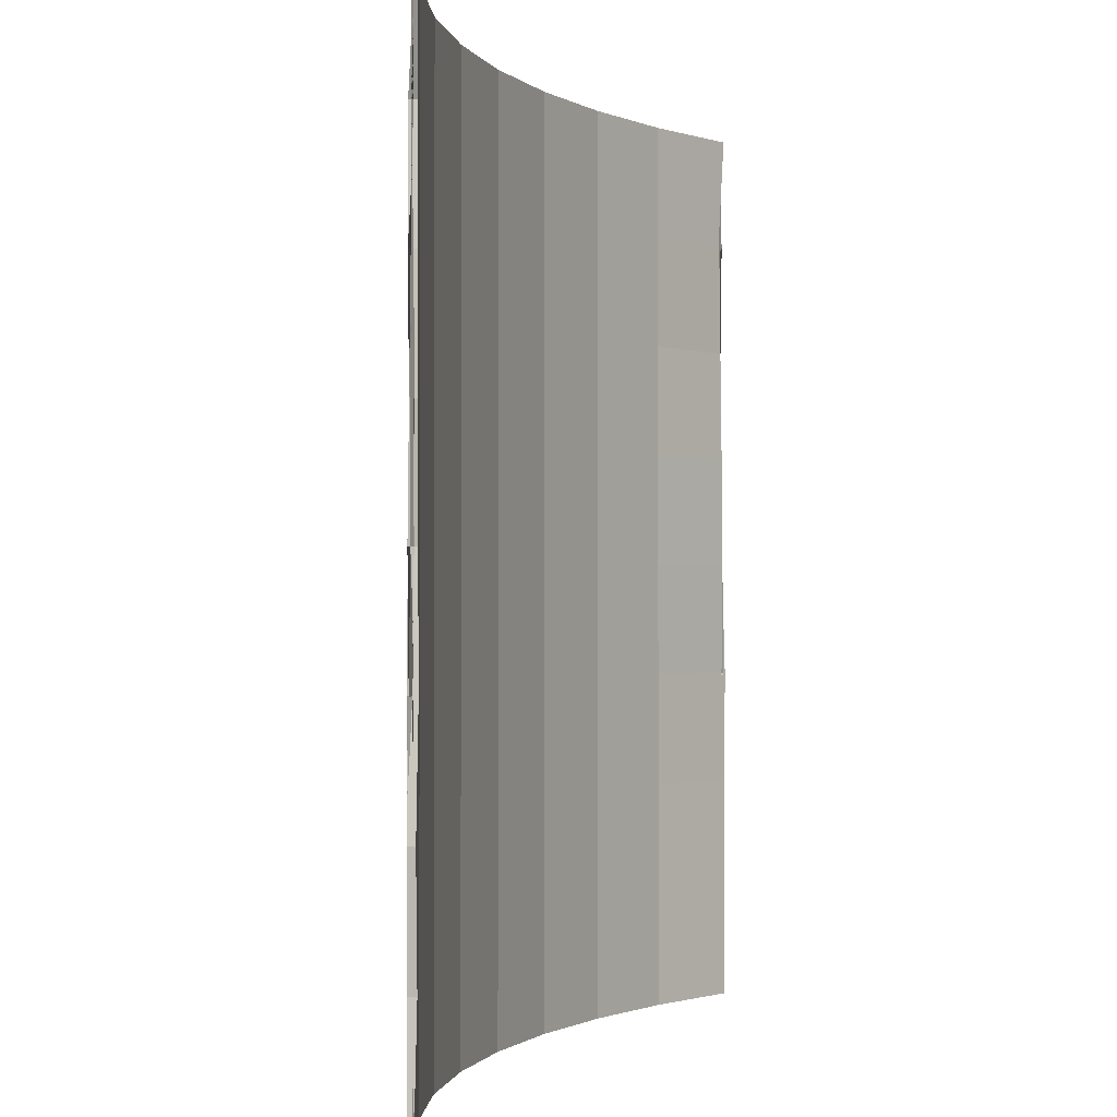
<metadata>
{"format":"obj","ext":"obj","renderer":"f3d","projection":"perspective","resolution":1024,"background":"white","views":[{"elev":-1.2,"azim":-68.0,"up":"+Y"}]}
</metadata>
<code>
o NurbsPath
v -2 0 0
v -1.915 0 -0.09615
v -1.83 0 -0.1862
v -1.745 0 -0.2705
v -1.66 0 -0.3492
v -1.574 0 -0.4225
v -1.489 0 -0.4907
v -1.404 0 -0.5539
v -1.319 0 -0.6125
v -1.234 0 -0.6664
v -1.149 0 -0.7161
v -1.064 0 -0.7615
v -0.9787 0 -0.8028
v -0.8936 0 -0.8402
v -0.8085 0 -0.8738
v -0.7234 0 -0.9037
v -0.6383 0 -0.93
v -0.5532 0 -0.9529
v -0.4681 0 -0.9723
v -0.383 0 -0.9884
v -0.2979 0 -1.001
v -0.2128 0 -1.011
v -0.1277 0 -1.017
v -0.04255 0 -1.02
v 0.04255 0 -1.02
v 0.1277 0 -1.017
v 0.2128 0 -1.011
v 0.2979 0 -1.001
v 0.383 0 -0.9884
v 0.4681 0 -0.9723
v 0.5532 0 -0.9529
v 0.6383 0 -0.93
v 0.7234 0 -0.9037
v 0.8085 0 -0.8738
v 0.8936 0 -0.8402
v 0.9787 0 -0.8028
v 1.064 0 -0.7615
v 1.149 0 -0.7161
v 1.234 0 -0.6664
v 1.319 0 -0.6125
v 1.404 0 -0.5539
v 1.489 0 -0.4907
v 1.574 0 -0.4225
v 1.66 0 -0.3492
v 1.745 0 -0.2705
v 1.83 0 -0.1862
v 1.915 0 -0.09615
v 2 0 -0
l 1 2
l 2 3
l 3 4
l 4 5
l 5 6
l 6 7
l 7 8
l 8 9
l 9 10
l 10 11
l 11 12
l 12 13
l 13 14
l 14 15
l 15 16
l 16 17
l 17 18
l 18 19
l 19 20
l 20 21
l 21 22
l 22 23
l 23 24
l 24 25
l 25 26
l 26 27
l 27 28
l 28 29
l 29 30
l 30 31
l 31 32
l 32 33
l 33 34
l 34 35
l 35 36
l 36 37
l 37 38
l 38 39
l 39 40
l 40 41
l 41 42
l 42 43
l 43 44
l 44 45
l 45 46
l 46 47
l 47 48
o Plane
v -0.6516 -1 0.1583
v 1.283 -1 0.05061
v -0.6516 1 0.1583
v 1.283 1 0.05061
v 1.283 -1 0.05061
v 1.283 1 0.05061
v -0.6516 1 0.1583
v -0.6516 -1 0.1583
v -0.6516 0.75 0.1583
v -0.6516 0.5 0.1583
v -0.6516 0.25 0.1583
v -0.6516 0 0.1583
v -0.6516 -0.25 0.1583
v -0.6516 -0.5 0.1583
v -0.6516 -0.75 0.1583
v 1.283 -1 0.05061
v 1.283 -1 0.05061
v 1.283 -1 0.05061
v 1.283 -1 0.05061
v 1.283 -1 0.05061
v 1.283 -1 0.05061
v 1.283 -1 0.05061
v 1.283 -0.75 0.05061
v 1.283 -0.5 0.05061
v 1.283 -0.25 0.05061
v 1.283 0 0.05061
v 1.283 0.25 0.05061
v 1.283 0.5 0.05061
v 1.283 0.75 0.05061
v -0.6516 1 0.1583
v -0.6516 1 0.1583
v -0.6516 1 0.1583
v -0.6516 1 0.1583
v -0.6516 1 0.1583
v -0.6516 1 0.1583
v -0.6516 1 0.1583
v -0.4247 -1 0.05402
v -0.1881 -1 -0.02625
v 0.05572 -1 -0.08047
v 0.3039 -1 -0.1083
v 0.5537 -1 -0.1089
v 0.8021 -1 -0.08198
v 1.046 -1 -0.02872
v 1.283 1 0.05061
v 1.283 1 0.05061
v 1.283 1 0.05061
v 1.283 1 0.05061
v 1.283 1 0.05061
v 1.283 1 0.05061
v 1.283 1 0.05061
v 1.283 -0.75 0.05061
v 1.283 -0.5 0.05061
v 1.283 -0.25 0.05061
v 1.283 0 0.05061
v 1.283 0.25 0.05061
v 1.283 0.5 0.05061
v 1.283 0.75 0.05061
v 1.046 1 -0.02872
v 0.8021 1 -0.08198
v 0.5537 1 -0.1089
v 0.3039 1 -0.1083
v 0.05572 1 -0.08047
v -0.1881 1 -0.02625
v -0.4247 1 0.05402
v -0.6516 -1 0.1583
v -0.6516 -1 0.1583
v -0.6516 -1 0.1583
v -0.6516 -1 0.1583
v -0.6516 -1 0.1583
v -0.6516 -1 0.1583
v -0.6516 -1 0.1583
v -0.6516 -0.75 0.1583
v -0.6516 -0.5 0.1583
v -0.6516 -0.25 0.1583
v -0.6516 0 0.1583
v -0.6516 0.25 0.1583
v -0.6516 0.5 0.1583
v -0.6516 0.75 0.1583
v 1.283 -0.75 0.05061
v 1.283 -0.75 0.05061
v 1.283 -0.75 0.05061
v 1.283 -0.75 0.05061
v 1.283 -0.75 0.05061
v 1.283 -0.75 0.05061
v 1.283 -0.75 0.05061
v 1.283 -0.5 0.05061
v 1.283 -0.5 0.05061
v 1.283 -0.5 0.05061
v 1.283 -0.5 0.05061
v 1.283 -0.5 0.05061
v 1.283 -0.5 0.05061
v 1.283 -0.5 0.05061
v 1.283 -0.25 0.05061
v 1.283 -0.25 0.05061
v 1.283 -0.25 0.05061
v 1.283 -0.25 0.05061
v 1.283 -0.25 0.05061
v 1.283 -0.25 0.05061
v 1.283 -0.25 0.05061
v 1.283 0 0.05061
v 1.283 0 0.05061
v 1.283 0 0.05061
v 1.283 0 0.05061
v 1.283 0 0.05061
v 1.283 0 0.05061
v 1.283 0 0.05061
v 1.283 0.25 0.05061
v 1.283 0.25 0.05061
v 1.283 0.25 0.05061
v 1.283 0.25 0.05061
v 1.283 0.25 0.05061
v 1.283 0.25 0.05061
v 1.283 0.25 0.05061
v 1.283 0.5 0.05061
v 1.283 0.5 0.05061
v 1.283 0.5 0.05061
v 1.283 0.5 0.05061
v 1.283 0.5 0.05061
v 1.283 0.5 0.05061
v 1.283 0.5 0.05061
v 1.283 0.75 0.05061
v 1.283 0.75 0.05061
v 1.283 0.75 0.05061
v 1.283 0.75 0.05061
v 1.283 0.75 0.05061
v 1.283 0.75 0.05061
v 1.283 0.75 0.05061
v -0.4247 -0.75 0.05402
v -0.1881 -0.75 -0.02625
v 0.05572 -0.75 -0.08047
v 0.3039 -0.75 -0.1083
v 0.5537 -0.75 -0.1089
v 0.8021 -0.75 -0.08198
v 1.046 -0.75 -0.02872
v -0.4247 -0.5 0.05402
v -0.1881 -0.5 -0.02625
v 0.05572 -0.5 -0.08047
v 0.3039 -0.5 -0.1083
v 0.5537 -0.5 -0.1089
v 0.8021 -0.5 -0.08198
v 1.046 -0.5 -0.02872
v -0.4247 -0.25 0.05402
v -0.1881 -0.25 -0.02625
v 0.05572 -0.25 -0.08047
v 0.3039 -0.25 -0.1083
v 0.5537 -0.25 -0.1089
v 0.8021 -0.25 -0.08198
v 1.046 -0.25 -0.02872
v -0.4247 0 0.05402
v -0.1881 0 -0.02625
v 0.05572 0 -0.08047
v 0.3039 0 -0.1083
v 0.5537 0 -0.1089
v 0.8021 0 -0.08198
v 1.046 0 -0.02872
v -0.4247 0.25 0.05402
v -0.1881 0.25 -0.02625
v 0.05572 0.25 -0.08047
v 0.3039 0.25 -0.1083
v 0.5537 0.25 -0.1089
v 0.8021 0.25 -0.08198
v 1.046 0.25 -0.02872
v -0.4247 0.5 0.05402
v -0.1881 0.5 -0.02625
v 0.05572 0.5 -0.08047
v 0.3039 0.5 -0.1083
v 0.5537 0.5 -0.1089
v 0.8021 0.5 -0.08198
v 1.046 0.5 -0.02872
v -0.4247 0.75 0.05402
v -0.1881 0.75 -0.02625
v 0.05572 0.75 -0.08047
v 0.3039 0.75 -0.1083
v 0.5537 0.75 -0.1089
v 0.8021 0.75 -0.08198
v 1.046 0.75 -0.02872
v -0.6516 -0.75 0.1583
v -0.6516 -0.75 0.1583
v -0.6516 -0.75 0.1583
v -0.6516 -0.75 0.1583
v -0.6516 -0.75 0.1583
v -0.6516 -0.75 0.1583
v -0.6516 -0.75 0.1583
v -0.6516 -0.5 0.1583
v -0.6516 -0.5 0.1583
v -0.6516 -0.5 0.1583
v -0.6516 -0.5 0.1583
v -0.6516 -0.5 0.1583
v -0.6516 -0.5 0.1583
v -0.6516 -0.5 0.1583
v -0.6516 -0.25 0.1583
v -0.6516 -0.25 0.1583
v -0.6516 -0.25 0.1583
v -0.6516 -0.25 0.1583
v -0.6516 -0.25 0.1583
v -0.6516 -0.25 0.1583
v -0.6516 -0.25 0.1583
v -0.6516 -0 0.1583
v -0.6516 -0 0.1583
v -0.6516 0 0.1583
v -0.6516 -0 0.1583
v -0.6516 -0 0.1583
v -0.6516 -0 0.1583
v -0.6516 -0 0.1583
v -0.6516 0.25 0.1583
v -0.6516 0.25 0.1583
v -0.6516 0.25 0.1583
v -0.6516 0.25 0.1583
v -0.6516 0.25 0.1583
v -0.6516 0.25 0.1583
v -0.6516 0.25 0.1583
v -0.6516 0.5 0.1583
v -0.6516 0.5 0.1583
v -0.6516 0.5 0.1583
v -0.6516 0.5 0.1583
v -0.6516 0.5 0.1583
v -0.6516 0.5 0.1583
v -0.6516 0.5 0.1583
v -0.6516 0.75 0.1583
v -0.6516 0.75 0.1583
v -0.6516 0.75 0.1583
v -0.6516 0.75 0.1583
v -0.6516 0.75 0.1583
v -0.6516 0.75 0.1583
v -0.6516 0.75 0.1583
v -0.6416 -1 0.1583
v 1.283 -1 0.04061
v -0.6416 1 0.1583
v 1.276 0.9928 0.05067
v 1.28 -1 0.06009
v 1.28 1 0.06009
v -0.657 1 0.1668
v -0.6419 -1 0.1562
v -0.6616 0.75 0.1583
v -0.6616 0.5 0.1583
v -0.6616 0.25 0.1583
v -0.6616 0 0.1583
v -0.6516 -0.25 0.1483
v -0.6416 -0.5 0.1583
v -0.6416 -0.75 0.1583
v 1.279 -1 0.0598
v 1.276 -0.9928 0.05067
v 1.279 -1 0.0416
v 1.283 -1 0.04061
v 1.284 -1 0.04065
v 1.293 -1 0.05183
v 1.283 -1 0.04061
v 1.283 -0.75 0.04061
v 1.276 -0.5 0.04354
v 1.293 -0.25 0.05061
v 1.283 0 0.04061
v 1.283 0.25 0.04061
v 1.29 0.5 0.04354
v 1.293 0.75 0.05061
v -0.6447 0.9928 0.1576
v -0.6447 0.9928 0.1576
v -0.6447 0.9928 0.1576
v -0.6416 1 0.1583
v -0.6616 1 0.1583
v -0.6616 1 0.1583
v -0.6447 0.9928 0.1576
v -0.421 -1 0.06331
v -0.1854 -1 -0.01662
v 0.05737 -1 -0.07061
v 0.3045 -1 -0.09835
v 0.5532 -1 -0.09886
v 0.8005 -1 -0.07211
v 1.043 -1 -0.01908
v 1.276 0.9928 0.05067
v 1.276 0.9928 0.05067
v 1.29 1 0.04354
v 1.273 1 0.05061
v 1.276 0.9928 0.05067
v 1.293 1 0.05061
v 1.276 1 0.04354
v 1.28 -0.75 0.06009
v 1.28 -0.5 0.06009
v 1.289 -0.25 0.05872
v 1.275 0 0.05645
v 1.275 0.25 0.05645
v 1.273 0.5 0.049
v 1.273 0.75 0.049
v 1.043 1 -0.01908
v 0.8005 1 -0.07211
v 0.5532 1 -0.09886
v 0.3045 1 -0.09835
v 0.05737 1 -0.07061
v -0.1854 1 -0.01662
v -0.421 1 0.06331
v -0.6416 -1 0.1583
v -0.6516 -1 0.1483
v -0.6516 -1 0.1483
v -0.6516 -1 0.1483
v -0.6516 -1 0.1483
v -0.6587 -1 0.1513
v -0.6516 -1 0.1483
v -0.6536 -0.75 0.1682
v -0.657 -0.5 0.1668
v -0.6455 -0.25 0.1662
v -0.6432 0 0.1637
v -0.6432 0.25 0.1637
v -0.6425 0.5 0.1624
v -0.6536 0.75 0.1682
v 1.273 -0.75 0.04765
v 1.293 -0.75 0.05061
v 1.273 -0.75 0.04915
v 1.283 -0.75 0.04061
v 1.284 -0.75 0.04063
v 1.286 -0.75 0.04122
v 1.285 -0.75 0.04074
v 1.281 -0.5 0.04086
v 1.276 -0.5 0.04354
v 1.281 -0.5 0.04072
v 1.286 -0.5 0.04112
v 1.286 -0.5 0.04112
v 1.284 -0.5 0.04064
v 1.281 -0.5 0.04086
v 1.283 -0.25 0.04061
v 1.276 -0.25 0.04354
v 1.276 -0.25 0.04354
v 1.276 -0.25 0.05768
v 1.29 -0.25 0.04354
v 1.283 -0.25 0.04061
v 1.276 -0.25 0.04354
v 1.29 0 0.04354
v 1.276 0 0.04354
v 1.29 0 0.04354
v 1.276 0 0.05768
v 1.283 0 0.04061
v 1.283 0 0.04061
v 1.29 0 0.04354
v 1.283 0.25 0.04061
v 1.283 0.25 0.04061
v 1.29 0.25 0.04354
v 1.276 0.25 0.04354
v 1.29 0.25 0.04354
v 1.283 0.25 0.04061
v 1.276 0.25 0.04354
v 1.28 0.5 0.04112
v 1.283 0.5 0.04061
v 1.276 0.5 0.04354
v 1.276 0.5 0.04354
v 1.286 0.5 0.04112
v 1.28 0.5 0.04112
v 1.283 0.5 0.04061
v 1.276 0.75 0.04354
v 1.275 0.7439 0.05068
v 1.275 0.7439 0.05068
v 1.293 0.75 0.05061
v 1.29 0.75 0.04354
v 1.276 0.75 0.04354
v 1.275 0.7439 0.05068
v -0.421 -0.75 0.06331
v -0.1854 -0.75 -0.01662
v 0.05737 -0.75 -0.07061
v 0.3045 -0.75 -0.09835
v 0.5532 -0.75 -0.09886
v 0.8005 -0.75 -0.07211
v 1.043 -0.75 -0.01908
v -0.421 -0.5 0.06331
v -0.1854 -0.5 -0.01662
v 0.05737 -0.5 -0.07061
v 0.3045 -0.5 -0.09835
v 0.5532 -0.5 -0.09886
v 0.8005 -0.5 -0.07211
v 1.043 -0.5 -0.01908
v -0.421 -0.25 0.06331
v -0.1854 -0.25 -0.01662
v 0.05737 -0.25 -0.07061
v 0.3045 -0.25 -0.09835
v 0.5532 -0.25 -0.09886
v 0.8005 -0.25 -0.07211
v 1.043 -0.25 -0.01908
v -0.421 0 0.06331
v -0.1854 0 -0.01662
v 0.05737 0 -0.07061
v 0.3045 0 -0.09835
v 0.5532 0 -0.09886
v 0.8005 0 -0.07211
v 1.043 0 -0.01908
v -0.421 0.25 0.06331
v -0.1854 0.25 -0.01662
v 0.05737 0.25 -0.07061
v 0.3045 0.25 -0.09835
v 0.5532 0.25 -0.09886
v 0.8005 0.25 -0.07211
v 1.043 0.25 -0.01908
v -0.421 0.5 0.06331
v -0.1854 0.5 -0.01662
v 0.05737 0.5 -0.07061
v 0.3045 0.5 -0.09835
v 0.5532 0.5 -0.09886
v 0.8005 0.5 -0.07211
v 1.043 0.5 -0.01908
v -0.421 0.75 0.06331
v -0.1854 0.75 -0.01662
v 0.05737 0.75 -0.07061
v 0.3045 0.75 -0.09835
v 0.5532 0.75 -0.09886
v 0.8005 0.75 -0.07211
v 1.043 0.75 -0.01908
v -0.6446 -0.75 0.1513
v -0.6516 -0.75 0.1483
v -0.6516 -0.75 0.1483
v -0.6516 -0.75 0.1483
v -0.6587 -0.75 0.1513
v -0.6587 -0.75 0.1513
v -0.6548 -0.75 0.1489
v -0.6446 -0.5 0.1513
v -0.6548 -0.5 0.1489
v -0.6485 -0.5 0.1489
v -0.6516 -0.5 0.1483
v -0.6587 -0.5 0.1513
v -0.6548 -0.5 0.1489
v -0.6587 -0.5 0.1513
v -0.6416 -0.25 0.1583
v -0.6611 -0.25 0.1552
v -0.6446 -0.25 0.1513
v -0.642 -0.2475 0.1574
v -0.6587 -0.25 0.1513
v -0.6516 -0.25 0.1483
v -0.6545 -0.25 0.1488
v -0.6516 -0 0.1483
v -0.6616 -0 0.1583
v -0.6587 0 0.1513
v -0.6416 -0 0.1583
v -0.6446 -0 0.1513
v -0.6516 -0 0.1483
v -0.6446 -0 0.1513
v -0.642 0.2475 0.1574
v -0.642 0.2475 0.1574
v -0.6611 0.25 0.1552
v -0.6446 0.25 0.1513
v -0.6446 0.25 0.1513
v -0.642 0.2475 0.1574
v -0.642 0.2475 0.1574
v -0.6516 0.49 0.1583
v -0.6516 0.49 0.1583
v -0.6616 0.5 0.1583
v -0.6587 0.5 0.1513
v -0.6422 0.5 0.1552
v -0.6446 0.5 0.1513
v -0.6587 0.5 0.1513
v -0.6516 0.74 0.1583
v -0.6616 0.75 0.1583
v -0.6616 0.75 0.1583
v -0.6513 0.74 0.1583
v -0.6416 0.75 0.1583
v -0.6516 0.75 0.1483
v -0.6516 0.75 0.1483
f 127 134 135 128
f 128 135 136 129
f 129 136 137 130
f 130 137 138 131
f 131 138 139 132
f 132 139 140 133
f 134 141 142 135
f 135 142 143 136
f 136 143 144 137
f 137 144 145 138
f 138 145 146 139
f 139 146 147 140
f 141 148 149 142
f 142 149 150 143
f 143 150 151 144
f 144 151 152 145
f 145 152 153 146
f 146 153 154 147
f 148 155 156 149
f 149 156 157 150
f 150 157 158 151
f 151 158 159 152
f 152 159 160 153
f 153 160 161 154
f 155 162 163 156
f 156 163 164 157
f 157 164 165 158
f 158 165 166 159
f 159 166 167 160
f 160 167 168 161
f 162 169 170 163
f 163 170 171 164
f 164 171 172 165
f 165 172 173 166
f 166 173 174 167
f 167 174 175 168
f 53 99 127 64
f 64 127 128 65
f 65 128 129 66
f 66 129 130 67
f 67 130 131 68
f 68 131 132 69
f 69 132 133 70
f 70 133 71 50
f 133 140 72 71
f 140 147 73 72
f 147 154 74 73
f 154 161 75 74
f 161 168 76 75
f 168 175 77 76
f 175 92 52 77
f 174 93 92 175
f 173 94 93 174
f 172 95 94 173
f 171 96 95 172
f 170 97 96 171
f 169 98 97 170
f 105 54 98 169
f 104 105 169 162
f 103 104 162 155
f 102 103 155 148
f 101 102 148 141
f 100 101 141 134
f 99 100 134 127
f 176 183 184 177
f 177 184 185 178
f 178 185 186 179
f 179 186 187 180
f 180 187 188 181
f 181 188 189 182
f 183 190 191 184
f 184 191 192 185
f 185 192 193 186
f 186 193 194 187
f 187 194 195 188
f 188 195 196 189
f 190 197 198 191
f 191 198 199 192
f 192 199 200 193
f 193 200 201 194
f 194 201 202 195
f 195 202 203 196
f 197 204 205 198
f 198 205 206 199
f 199 206 207 200
f 200 207 208 201
f 201 208 209 202
f 202 209 210 203
f 204 211 212 205
f 205 212 213 206
f 206 213 214 207
f 207 214 215 208
f 208 215 216 209
f 209 216 217 210
f 211 218 219 212
f 212 219 220 213
f 213 220 221 214
f 214 221 222 215
f 215 222 223 216
f 216 223 224 217
f 56 120 176 85
f 85 176 177 86
f 86 177 178 87
f 87 178 179 88
f 88 179 180 89
f 89 180 181 90
f 90 181 182 91
f 91 182 99 53
f 182 189 100 99
f 189 196 101 100
f 196 203 102 101
f 203 210 103 102
f 210 217 104 103
f 217 224 105 104
f 224 106 54 105
f 223 107 106 224
f 222 108 107 223
f 221 109 108 222
f 220 110 109 221
f 219 111 110 220
f 218 112 111 219
f 126 55 112 218
f 125 126 218 211
f 124 125 211 204
f 123 124 204 197
f 122 123 197 190
f 121 122 190 183
f 120 121 183 176
f 225 232 233 226
f 226 233 234 227
f 227 234 235 228
f 228 235 236 229
f 229 236 237 230
f 230 237 238 231
f 232 239 240 233
f 233 240 241 234
f 234 241 242 235
f 235 242 243 236
f 236 243 244 237
f 237 244 245 238
f 239 246 247 240
f 240 247 248 241
f 241 248 249 242
f 242 249 250 243
f 243 250 251 244
f 244 251 252 245
f 246 253 254 247
f 247 254 255 248
f 248 255 256 249
f 249 256 257 250
f 250 257 258 251
f 251 258 259 252
f 253 260 261 254
f 254 261 262 255
f 255 262 263 256
f 256 263 264 257
f 257 264 265 258
f 258 265 266 259
f 260 267 268 261
f 261 268 269 262
f 262 269 270 263
f 263 270 271 264
f 264 271 272 265
f 265 272 273 266
f 49 63 225 113
f 113 225 226 114
f 114 226 227 115
f 115 227 228 116
f 116 228 229 117
f 117 229 230 118
f 118 230 231 119
f 119 231 120 56
f 231 238 121 120
f 238 245 122 121
f 245 252 123 122
f 252 259 124 123
f 259 266 125 124
f 266 273 126 125
f 273 78 55 126
f 272 79 78 273
f 271 80 79 272
f 270 81 80 271
f 269 82 81 270
f 268 83 82 269
f 267 84 83 268
f 57 51 84 267
f 58 57 267 260
f 59 58 260 253
f 60 59 253 246
f 61 60 246 239
f 62 61 239 232
f 63 62 232 225
f 352 353 360 359
f 353 354 361 360
f 354 355 362 361
f 355 356 363 362
f 356 357 364 363
f 357 358 365 364
f 359 360 367 366
f 360 361 368 367
f 361 362 369 368
f 362 363 370 369
f 363 364 371 370
f 364 365 372 371
f 366 367 374 373
f 367 368 375 374
f 368 369 376 375
f 369 370 377 376
f 370 371 378 377
f 371 372 379 378
f 373 374 381 380
f 374 375 382 381
f 375 376 383 382
f 376 377 384 383
f 377 378 385 384
f 378 379 386 385
f 380 381 388 387
f 381 382 389 388
f 382 383 390 389
f 383 384 391 390
f 384 385 392 391
f 385 386 393 392
f 387 388 395 394
f 388 389 396 395
f 389 390 397 396
f 390 391 398 397
f 391 392 399 398
f 392 393 400 399
f 278 289 352 324
f 289 290 353 352
f 290 291 354 353
f 291 292 355 354
f 292 293 356 355
f 293 294 357 356
f 294 295 358 357
f 295 275 296 358
f 358 296 297 365
f 365 297 298 372
f 372 298 299 379
f 379 299 300 386
f 386 300 301 393
f 393 301 302 400
f 400 302 277 317
f 399 400 317 318
f 398 399 318 319
f 397 398 319 320
f 396 397 320 321
f 395 396 321 322
f 394 395 322 323
f 330 394 323 279
f 329 387 394 330
f 328 380 387 329
f 327 373 380 328
f 326 366 373 327
f 325 359 366 326
f 324 352 359 325
f 401 402 409 408
f 402 403 410 409
f 403 404 411 410
f 404 405 412 411
f 405 406 413 412
f 406 407 414 413
f 408 409 416 415
f 409 410 417 416
f 410 411 418 417
f 411 412 419 418
f 412 413 420 419
f 413 414 421 420
f 415 416 423 422
f 416 417 424 423
f 417 418 425 424
f 418 419 426 425
f 419 420 427 426
f 420 421 428 427
f 422 423 430 429
f 423 424 431 430
f 424 425 432 431
f 425 426 433 432
f 426 427 434 433
f 427 428 435 434
f 429 430 437 436
f 430 431 438 437
f 431 432 439 438
f 432 433 440 439
f 433 434 441 440
f 434 435 442 441
f 436 437 444 443
f 437 438 445 444
f 438 439 446 445
f 439 440 447 446
f 440 441 448 447
f 441 442 449 448
f 281 310 401 345
f 310 311 402 401
f 311 312 403 402
f 312 313 404 403
f 313 314 405 404
f 314 315 406 405
f 315 316 407 406
f 316 278 324 407
f 407 324 325 414
f 414 325 326 421
f 421 326 327 428
f 428 327 328 435
f 435 328 329 442
f 442 329 330 449
f 449 330 279 331
f 448 449 331 332
f 447 448 332 333
f 446 447 333 334
f 445 446 334 335
f 444 445 335 336
f 443 444 336 337
f 351 443 337 280
f 350 436 443 351
f 349 429 436 350
f 348 422 429 349
f 347 415 422 348
f 346 408 415 347
f 345 401 408 346
f 450 451 458 457
f 451 452 459 458
f 452 453 460 459
f 453 454 461 460
f 454 455 462 461
f 455 456 463 462
f 457 458 465 464
f 458 459 466 465
f 459 460 467 466
f 460 461 468 467
f 461 462 469 468
f 462 463 470 469
f 464 465 472 471
f 465 466 473 472
f 466 467 474 473
f 467 468 475 474
f 468 469 476 475
f 469 470 477 476
f 471 472 479 478
f 472 473 480 479
f 473 474 481 480
f 474 475 482 481
f 475 476 483 482
f 476 477 484 483
f 478 479 486 485
f 479 480 487 486
f 480 481 488 487
f 481 482 489 488
f 482 483 490 489
f 483 484 491 490
f 485 486 493 492
f 486 487 494 493
f 487 488 495 494
f 488 489 496 495
f 489 490 497 496
f 490 491 498 497
f 274 338 450 288
f 338 339 451 450
f 339 340 452 451
f 340 341 453 452
f 341 342 454 453
f 342 343 455 454
f 343 344 456 455
f 344 281 345 456
f 456 345 346 463
f 463 346 347 470
f 470 347 348 477
f 477 348 349 484
f 484 349 350 491
f 491 350 351 498
f 498 351 280 303
f 497 498 303 304
f 496 497 304 305
f 495 496 305 306
f 494 495 306 307
f 493 494 307 308
f 492 493 308 309
f 282 492 309 276
f 283 485 492 282
f 284 478 485 283
f 285 471 478 284
f 286 464 471 285
f 287 457 464 286
f 288 450 457 287
f 51 57 282 276
f 57 58 283 282
f 58 59 284 283
f 59 60 285 284
f 60 61 286 285
f 61 62 287 286
f 62 63 288 287
f 63 49 274 288
f 53 64 289 278
f 64 65 290 289
f 65 66 291 290
f 66 67 292 291
f 67 68 293 292
f 68 69 294 293
f 69 70 295 294
f 70 50 275 295
f 50 71 296 275
f 71 72 297 296
f 72 73 298 297
f 73 74 299 298
f 74 75 300 299
f 75 76 301 300
f 76 77 302 301
f 77 52 277 302
f 55 78 303 280
f 78 79 304 303
f 79 80 305 304
f 80 81 306 305
f 81 82 307 306
f 82 83 308 307
f 83 84 309 308
f 84 51 276 309
f 56 85 310 281
f 85 86 311 310
f 86 87 312 311
f 87 88 313 312
f 88 89 314 313
f 89 90 315 314
f 90 91 316 315
f 91 53 278 316
f 52 92 317 277
f 92 93 318 317
f 93 94 319 318
f 94 95 320 319
f 95 96 321 320
f 96 97 322 321
f 97 98 323 322
f 98 54 279 323
f 54 106 331 279
f 106 107 332 331
f 107 108 333 332
f 108 109 334 333
f 109 110 335 334
f 110 111 336 335
f 111 112 337 336
f 112 55 280 337
f 49 113 338 274
f 113 114 339 338
f 114 115 340 339
f 115 116 341 340
f 116 117 342 341
f 117 118 343 342
f 118 119 344 343
f 119 56 281 344

</code>
